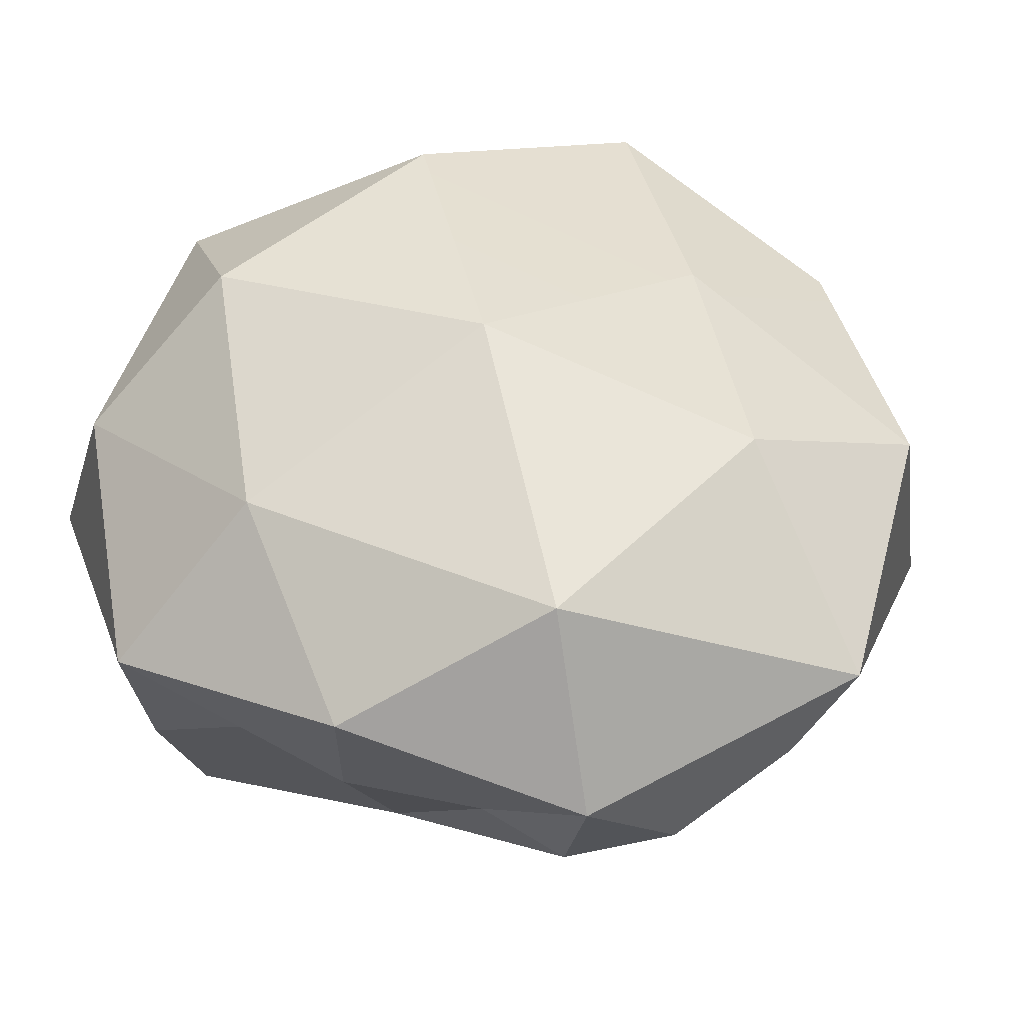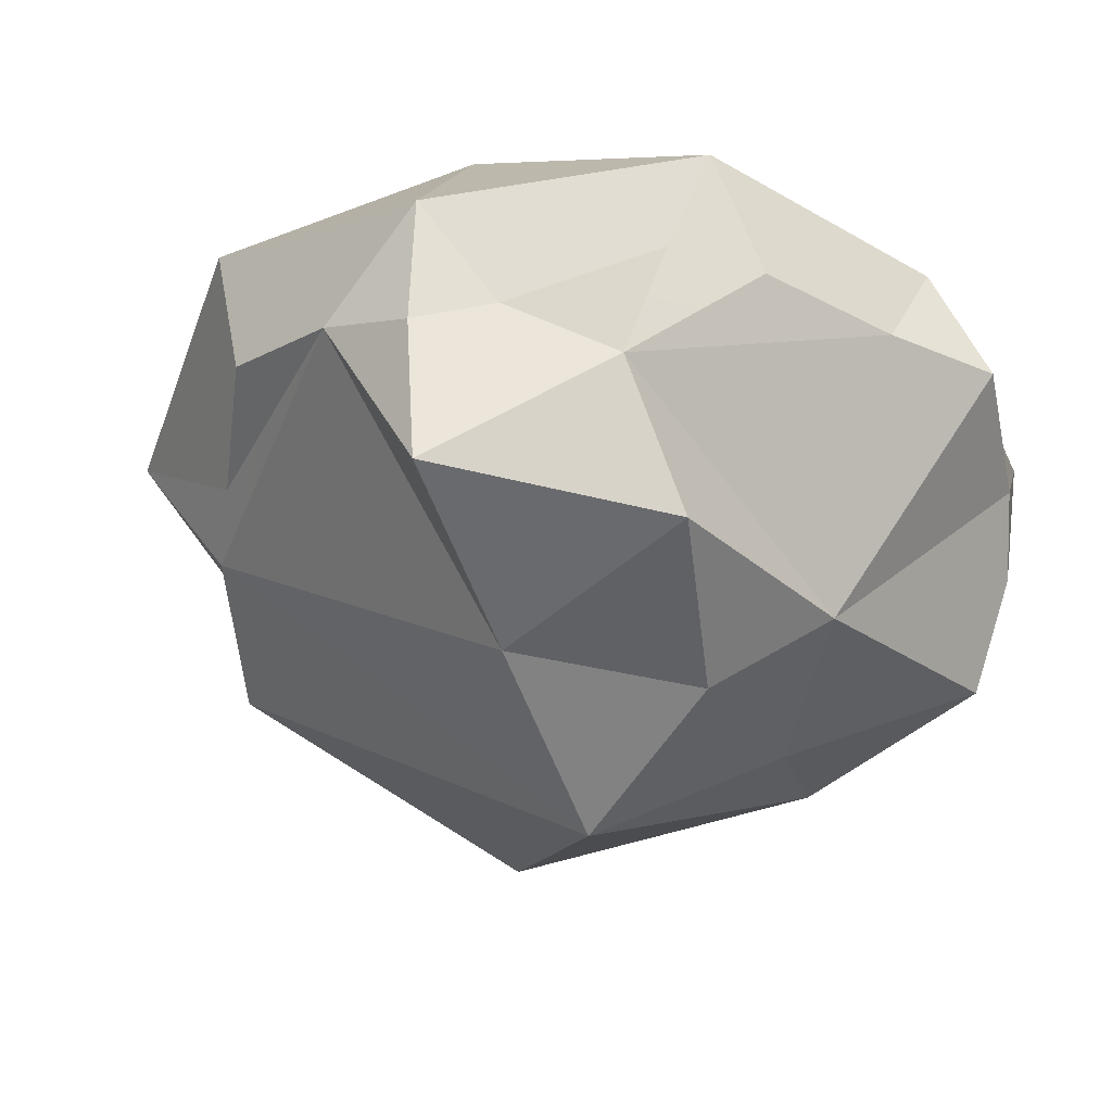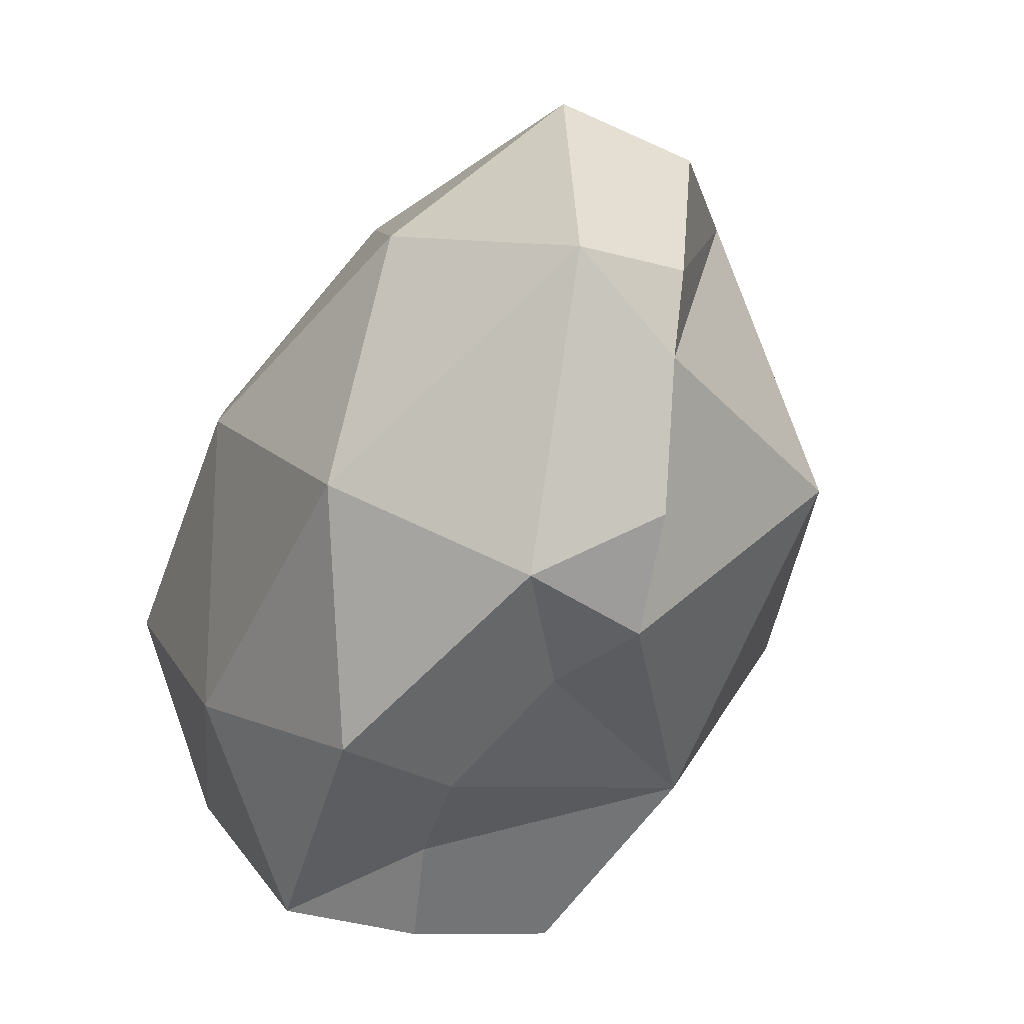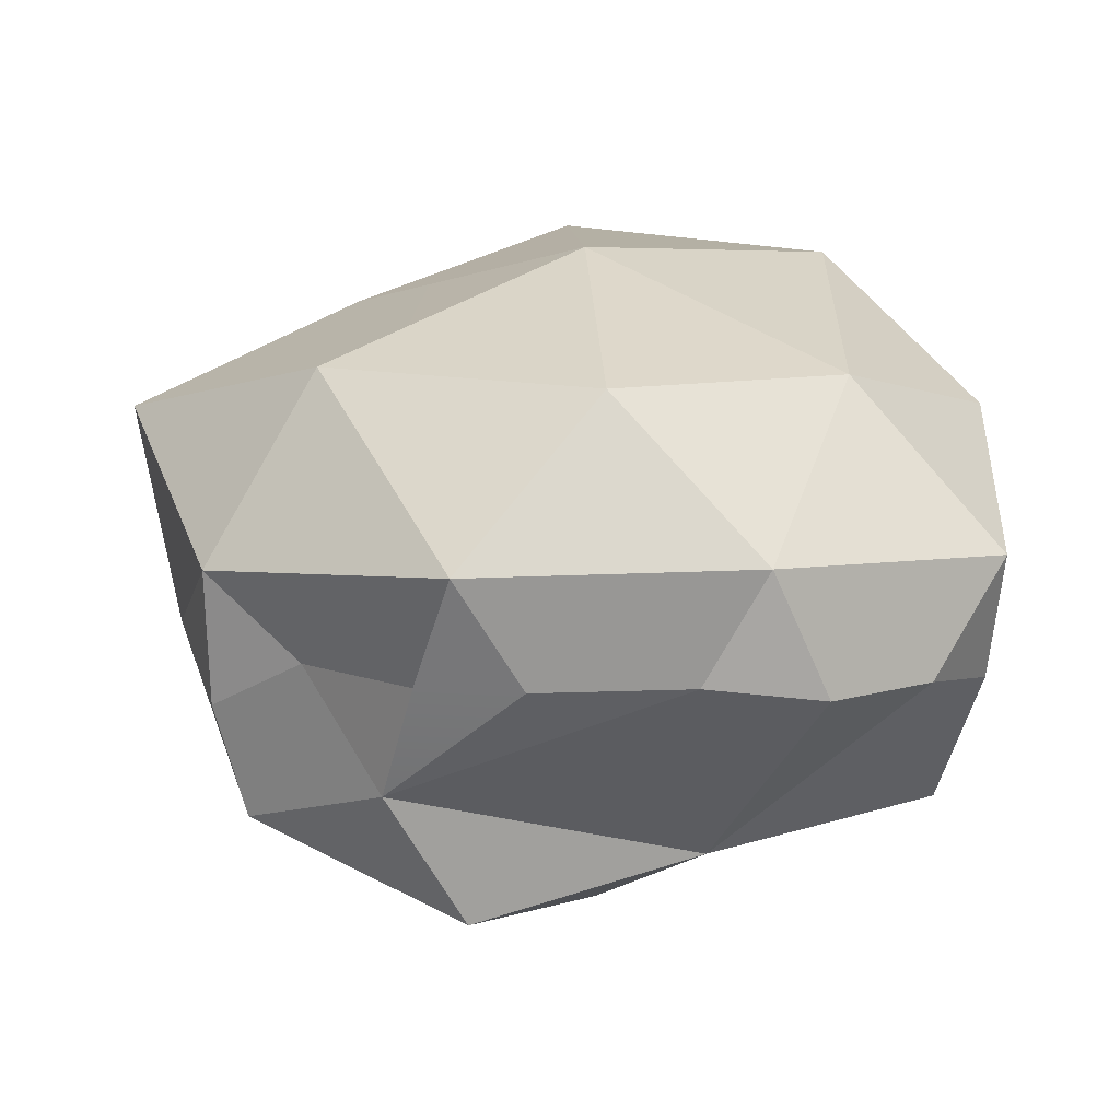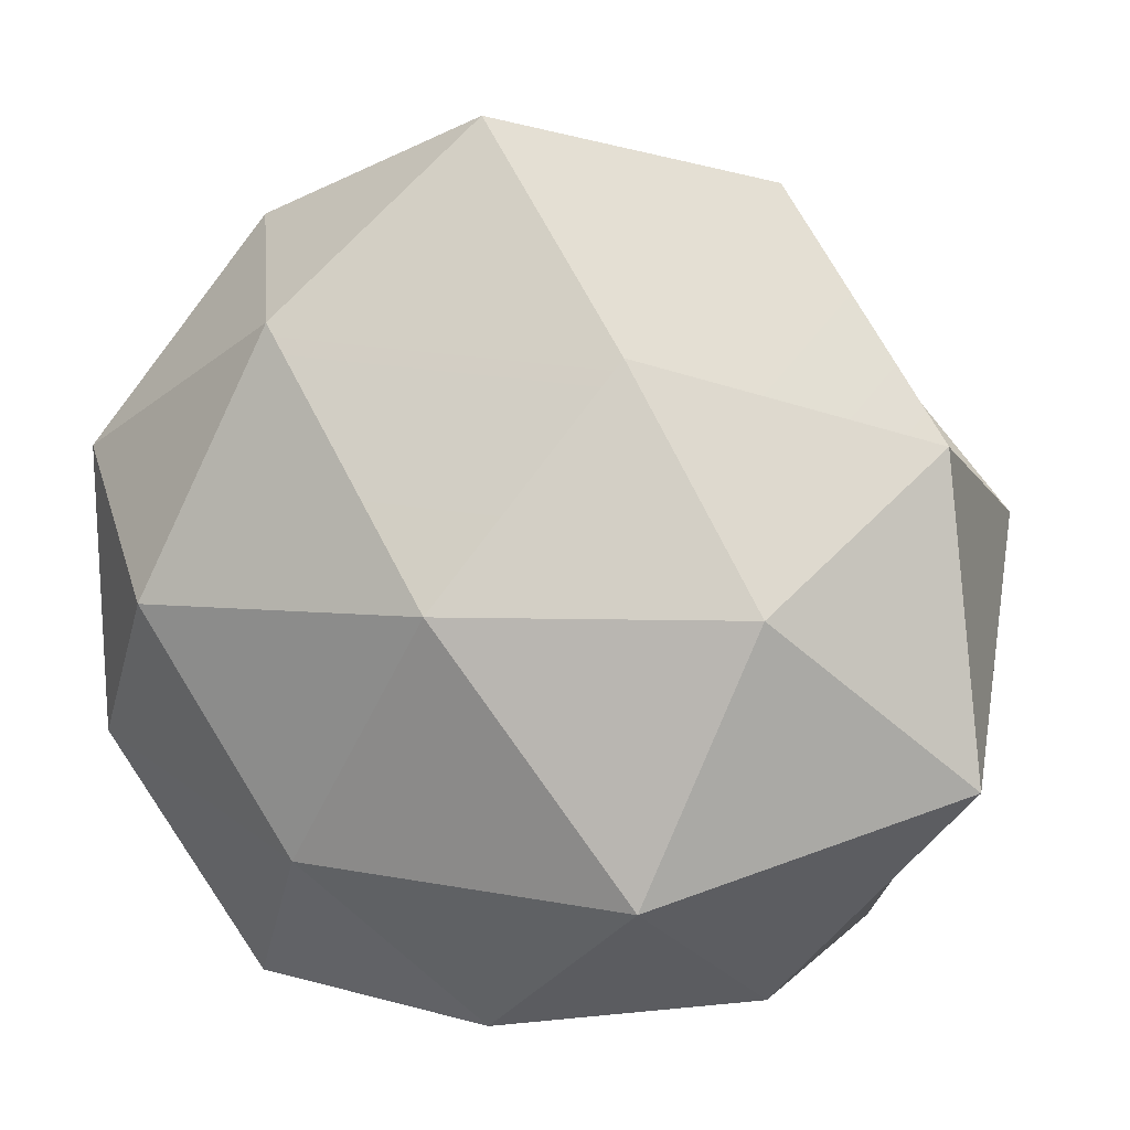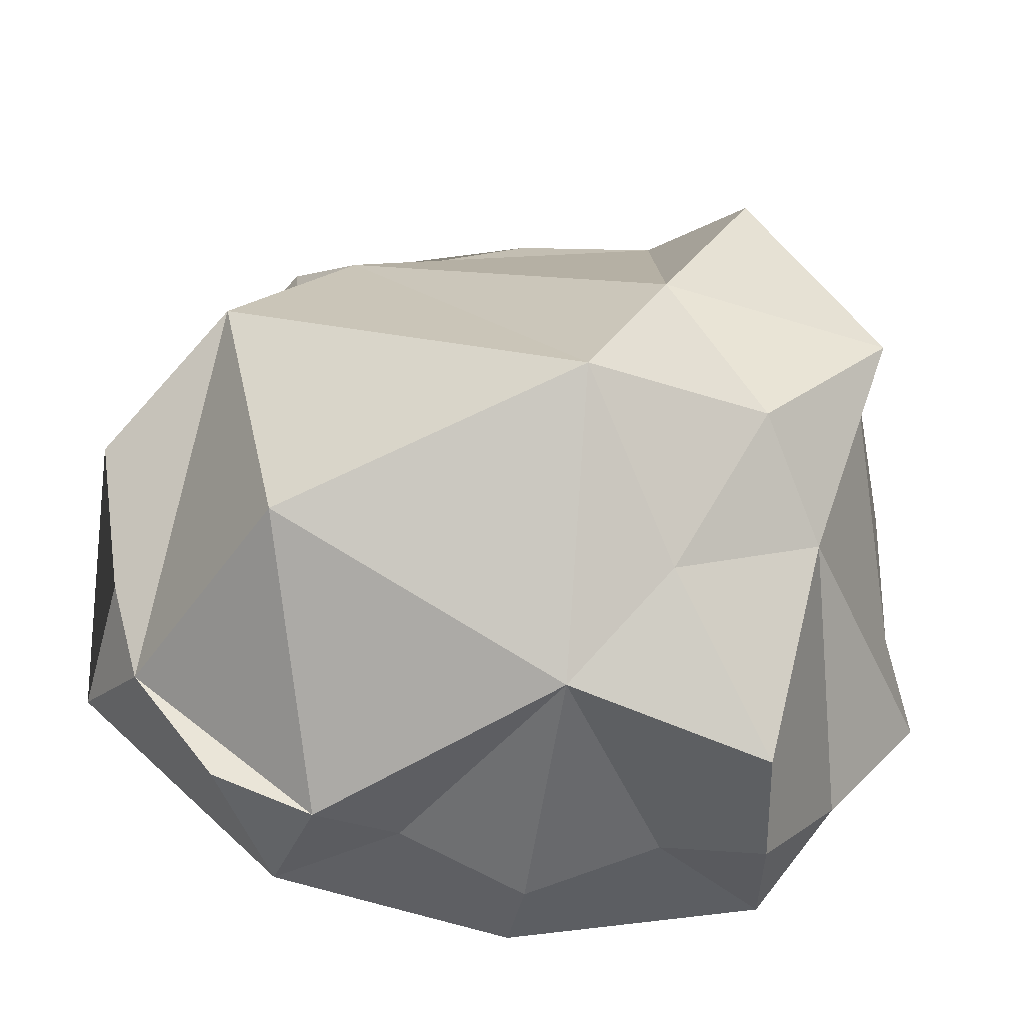
<metadata>
{"format":"obj","ext":"obj","renderer":"f3d","projection":"perspective","resolution":1024,"background":"white","views":[{"elev":53.4,"azim":-158.8,"up":"+Y"},{"elev":-36.3,"azim":55.7,"up":"+Y"},{"elev":-50.1,"azim":-118.6,"up":"+Z"},{"elev":21.9,"azim":86.8,"up":"+Y"},{"elev":4.1,"azim":-162.3,"up":"+Z"},{"elev":-29.9,"azim":-8.9,"up":"+Z"}]}
</metadata>
<code>
g chunk_chest
v 0.3746 0.04076 -0.08778
v 0.3704 0.1378 -0.1418
v 0.3897 0.03457 -0.1874
v 0.2985 0.006999 -0.2855
v 0.2453 0.0951 -0.3518
v 0.2263 -0.02261 -0.3448
v 0.2985 0.006999 -0.2855
v 0.3897 0.03457 -0.1874
v 0.3704 0.1378 -0.1418
v 0.2453 0.0951 -0.3518
v 0.1091 -0.215 0.1278
v 0.1438 0.009104 0.3302
v 0.2072 -0.1458 0.277
v 0.1903 -0.2415 -0.02032
v 0.1091 -0.215 0.1278
v 0.3178 -0.1945 0.0932
v 0.3573 0.03933 0.1342
v 0.2477 0.01331 0.225
v 0.2387 0.09358 0.3019
v 0.3807 0.1399 0.1045
v -0.3435 0.03578 -0.1842
v -0.284 -0.06652 0.1573
v -0.2395 -0.1803 -0.1198
v -0.3068 0.04119 0.1293
v -0.3897 0.03409 0.05402
v -0.3584 0.1431 0.1094
v 0.1091 -0.215 0.1278
v -0.1612 -0.01958 0.2577
v 0.1438 0.009104 0.3302
v 0.01895 0.1608 0.3729
v -0.2124 0.09542 0.3185
v -0.116 0.213 0.1781
v -0.3584 0.1431 0.1094
v 0.01895 0.1492 -0.3729
v -0.2042 0.0945 -0.3473
v -0.09932 0.01396 -0.331
v 0.01884 0.04817 -0.3683
v -0.3435 0.03578 -0.1842
v -0.2694 0.005869 -0.2891
v -0.2042 0.0945 -0.3473
v -0.3871 0.149 -0.1593
v -0.3435 0.03578 -0.1842
v -0.2395 -0.1803 -0.1198
v -0.1798 -0.0201 -0.3328
v 0.01895 0.1608 0.3729
v -0.116 0.213 0.1781
v 0.1728 0.2426 0.2066
v 0.01909 0.2975 -0.02032
v 0.01895 0.1492 -0.3729
v 0.1614 0.2247 -0.23
v -0.1378 0.2471 -0.2516
v 0.01906 -0.2975 -0.02032
v 0.1903 -0.2415 -0.02032
v 0.1076 -0.213 -0.1665
v 0.01895 -0.1761 -0.2667
v 0.01906 -0.2975 -0.02032
v 0.1076 -0.213 -0.1665
v 0.1614 0.2247 -0.23
v 0.2821 0.2555 -0.02032
v 0.01909 0.2975 -0.02032
v 0.01909 0.2975 -0.02032
v -0.238 0.2495 -0.02032
v -0.1378 0.2471 -0.2516
v 0.1614 0.2247 -0.23
v 0.01909 0.2975 -0.02032
v -0.1378 0.2471 -0.2516
v -0.116 0.213 0.1781
v -0.238 0.2495 -0.02032
v 0.01909 0.2975 -0.02032
v 0.01909 0.2975 -0.02032
v 0.2821 0.2555 -0.02032
v 0.1728 0.2426 0.2066
v 0.1091 -0.215 0.1278
v 0.1903 -0.2415 -0.02032
v 0.01906 -0.2975 -0.02032
v -0.2395 -0.1803 -0.1198
v 0.01906 -0.2975 -0.02032
v 0.01895 -0.1761 -0.2667
v -0.2395 -0.1803 -0.1198
v 0.01895 -0.1761 -0.2667
v -0.1798 -0.0201 -0.3328
v -0.2042 0.0945 -0.3473
v 0.01895 0.1492 -0.3729
v -0.1378 0.2471 -0.2516
v -0.1378 0.2471 -0.2516
v -0.238 0.2495 -0.02032
v -0.3871 0.149 -0.1593
v -0.2042 0.0945 -0.3473
v -0.1378 0.2471 -0.2516
v -0.3871 0.149 -0.1593
v -0.2042 0.0945 -0.3473
v -0.2694 0.005869 -0.2891
v -0.1798 -0.0201 -0.3328
v -0.2042 0.0945 -0.3473
v -0.1798 -0.0201 -0.3328
v -0.09932 0.01396 -0.331
v -0.2124 0.09542 0.3185
v -0.2147 0.0125 0.2279
v -0.3068 0.04119 0.1293
v -0.3584 0.1431 0.1094
v -0.3584 0.1431 0.1094
v -0.238 0.2495 -0.02032
v -0.116 0.213 0.1781
v -0.1612 -0.01958 0.2577
v 0.1091 -0.215 0.1278
v 0.01906 -0.2975 -0.02032
v -0.1612 -0.01958 0.2577
v 0.01906 -0.2975 -0.02032
v -0.284 -0.06652 0.1573
v -0.1612 -0.01958 0.2577
v -0.2147 0.0125 0.2279
v -0.2124 0.09542 0.3185
v -0.2124 0.09542 0.3185
v 0.01895 0.1608 0.3729
v 0.01907 0.04695 0.3464
v -0.09961 0.01405 0.2881
v -0.1612 -0.01958 0.2577
v -0.2124 0.09542 0.3185
v -0.09961 0.01405 0.2881
v 0.1438 0.009104 0.3302
v -0.3688 0.03675 -0.09173
v -0.3435 0.03578 -0.1842
v -0.3871 0.149 -0.1593
v -0.3871 0.149 -0.1593
v -0.238 0.2495 -0.02032
v -0.3584 0.1431 0.1094
v -0.3897 0.03409 0.05402
v -0.3688 0.03675 -0.09173
v -0.3871 0.149 -0.1593
v -0.3584 0.1431 0.1094
v -0.284 -0.06652 0.1573
v 0.01906 -0.2975 -0.02032
v -0.2395 -0.1803 -0.1198
v 0.2387 0.09358 0.3019
v 0.01895 0.1608 0.3729
v 0.1728 0.2426 0.2066
v 0.1728 0.2426 0.2066
v 0.2821 0.2555 -0.02032
v 0.3807 0.1399 0.1045
v 0.2387 0.09358 0.3019
v 0.1728 0.2426 0.2066
v 0.3807 0.1399 0.1045
v 0.2072 -0.1458 0.277
v 0.3304 -0.06795 0.1608
v 0.3178 -0.1945 0.0932
v 0.1091 -0.215 0.1278
v 0.2072 -0.1458 0.277
v 0.3178 -0.1945 0.0932
v 0.1438 0.009104 0.3302
v 0.01907 0.04695 0.3464
v 0.01895 0.1608 0.3729
v 0.2387 0.09358 0.3019
v 0.2387 0.09358 0.3019
v 0.2477 0.01331 0.225
v 0.231 -0.02965 0.3009
v 0.1438 0.009104 0.3302
v 0.2387 0.09358 0.3019
v 0.231 -0.02965 0.3009
v 0.2029 -0.1449 -0.3117
v 0.01895 -0.1761 -0.2667
v 0.1076 -0.213 -0.1665
v 0.1076 -0.213 -0.1665
v 0.1903 -0.2415 -0.02032
v 0.2498 -0.1706 -0.1102
v 0.2029 -0.1449 -0.3117
v 0.1076 -0.213 -0.1665
v 0.2498 -0.1706 -0.1102
v 0.3704 0.1378 -0.1418
v 0.2821 0.2555 -0.02032
v 0.1614 0.2247 -0.23
v 0.1614 0.2247 -0.23
v 0.01895 0.1492 -0.3729
v 0.2453 0.0951 -0.3518
v 0.3704 0.1378 -0.1418
v 0.1614 0.2247 -0.23
v 0.2453 0.0951 -0.3518
v 0.2453 0.0951 -0.3518
v 0.01895 0.1492 -0.3729
v 0.01884 0.04817 -0.3683
v 0.1371 0.0141 -0.3293
v 0.2453 0.0951 -0.3518
v 0.1371 0.0141 -0.3293
v 0.2263 -0.02261 -0.3448
v 0.375 0.04074 0.04701
v 0.3573 0.03933 0.1342
v 0.3807 0.1399 0.1045
v 0.3304 -0.06795 0.1608
v 0.3807 0.1399 0.1045
v 0.2821 0.2555 -0.02032
v 0.3704 0.1378 -0.1418
v 0.3746 0.04076 -0.08778
v 0.375 0.04074 0.04701
v 0.3807 0.1399 0.1045
v 0.3704 0.1378 -0.1418
v 0.2498 -0.1706 -0.1102
v 0.1903 -0.2415 -0.02032
v 0.3178 -0.1945 0.0932
v 0.3304 -0.06795 0.1608
v 0.2498 -0.1706 -0.1102
v 0.3178 -0.1945 0.0932
v 0.2498 -0.1706 -0.1102
v 0.3897 0.03457 -0.1874
v 0.2985 0.006999 -0.2855
v 0.2498 -0.1706 -0.1102
v 0.2985 0.006999 -0.2855
v 0.2263 -0.02261 -0.3448
v 0.2029 -0.1449 -0.3117
v 0.1371 0.0141 -0.3293
v 0.01895 -0.1761 -0.2667
v 0.2029 -0.1449 -0.3117
v 0.2263 -0.02261 -0.3448
v 0.01884 0.04817 -0.3683
v 0.01895 -0.1761 -0.2667
v 0.1371 0.0141 -0.3293
v -0.09932 0.01396 -0.331
v 0.01895 -0.1761 -0.2667
v 0.01884 0.04817 -0.3683
v -0.1798 -0.0201 -0.3328
v 0.01895 -0.1761 -0.2667
v -0.09932 0.01396 -0.331
v -0.2694 0.005869 -0.2891
v -0.3435 0.03578 -0.1842
v -0.1798 -0.0201 -0.3328
v -0.284 -0.06652 0.1573
v -0.3435 0.03578 -0.1842
v -0.3688 0.03675 -0.09173
v -0.284 -0.06652 0.1573
v -0.3688 0.03675 -0.09173
v -0.3897 0.03409 0.05402
v -0.284 -0.06652 0.1573
v -0.3897 0.03409 0.05402
v -0.3068 0.04119 0.1293
v -0.2147 0.0125 0.2279
v -0.284 -0.06652 0.1573
v -0.3068 0.04119 0.1293
v -0.1612 -0.01958 0.2577
v -0.284 -0.06652 0.1573
v -0.2147 0.0125 0.2279
v 0.01907 0.04695 0.3464
v 0.1438 0.009104 0.3302
v -0.09961 0.01405 0.2881
v 0.1438 0.009104 0.3302
v 0.231 -0.02965 0.3009
v 0.2072 -0.1458 0.277
v 0.2477 0.01331 0.225
v 0.3304 -0.06795 0.1608
v 0.2072 -0.1458 0.277
v 0.2072 -0.1458 0.277
v 0.231 -0.02965 0.3009
v 0.3304 -0.06795 0.1608
v 0.2477 0.01331 0.225
v 0.3573 0.03933 0.1342
v 0.3304 -0.06795 0.1608
v 0.375 0.04074 0.04701
v 0.3746 0.04076 -0.08778
v 0.2498 -0.1706 -0.1102
v 0.3304 -0.06795 0.1608
v 0.3746 0.04076 -0.08778
v 0.3897 0.03457 -0.1874
g chunk_chest_0
f 3 2 1
f 6 5 4
f 9 8 7
f 10 9 7
f 13 12 11
f 16 15 14
f 19 18 17
f 20 19 17
f 23 22 21
f 26 25 24
f 29 28 27
f 32 31 30
f 32 33 31
f 36 35 34
f 37 36 34
f 40 39 38
f 41 40 38
f 44 43 42
f 47 46 45
f 47 48 46
f 51 50 49
f 54 53 52
f 57 56 55
f 60 59 58
f 63 62 61
f 66 65 64
f 69 68 67
f 72 71 70
f 75 74 73
f 78 77 76
f 81 80 79
f 84 83 82
f 87 86 85
f 90 89 88
f 93 92 91
f 96 95 94
f 99 98 97
f 100 99 97
f 103 102 101
f 106 105 104
f 109 108 107
f 112 111 110
f 115 114 113
f 116 115 113
f 119 118 117
f 120 119 117
f 123 122 121
f 126 125 124
f 129 128 127
f 130 129 127
f 133 132 131
f 136 135 134
f 139 138 137
f 142 141 140
f 145 144 143
f 148 147 146
f 151 150 149
f 152 151 149
f 155 154 153
f 158 157 156
f 161 160 159
f 164 163 162
f 167 166 165
f 170 169 168
f 173 172 171
f 176 175 174
f 179 178 177
f 180 179 177
f 183 182 181
f 186 185 184
f 184 185 187
f 190 189 188
f 193 192 191
f 194 193 191
f 197 196 195
f 200 199 198
f 203 202 201
f 206 205 204
f 207 206 204
f 210 209 208
f 211 210 208
f 214 213 212
f 217 216 215
f 220 219 218
f 223 222 221
f 226 225 224
f 229 228 227
f 232 231 230
f 235 234 233
f 238 237 236
f 241 240 239
f 244 243 242
f 247 246 245
f 249 248 245
f 252 251 250
f 255 254 253
f 258 257 256
f 259 258 256

</code>
